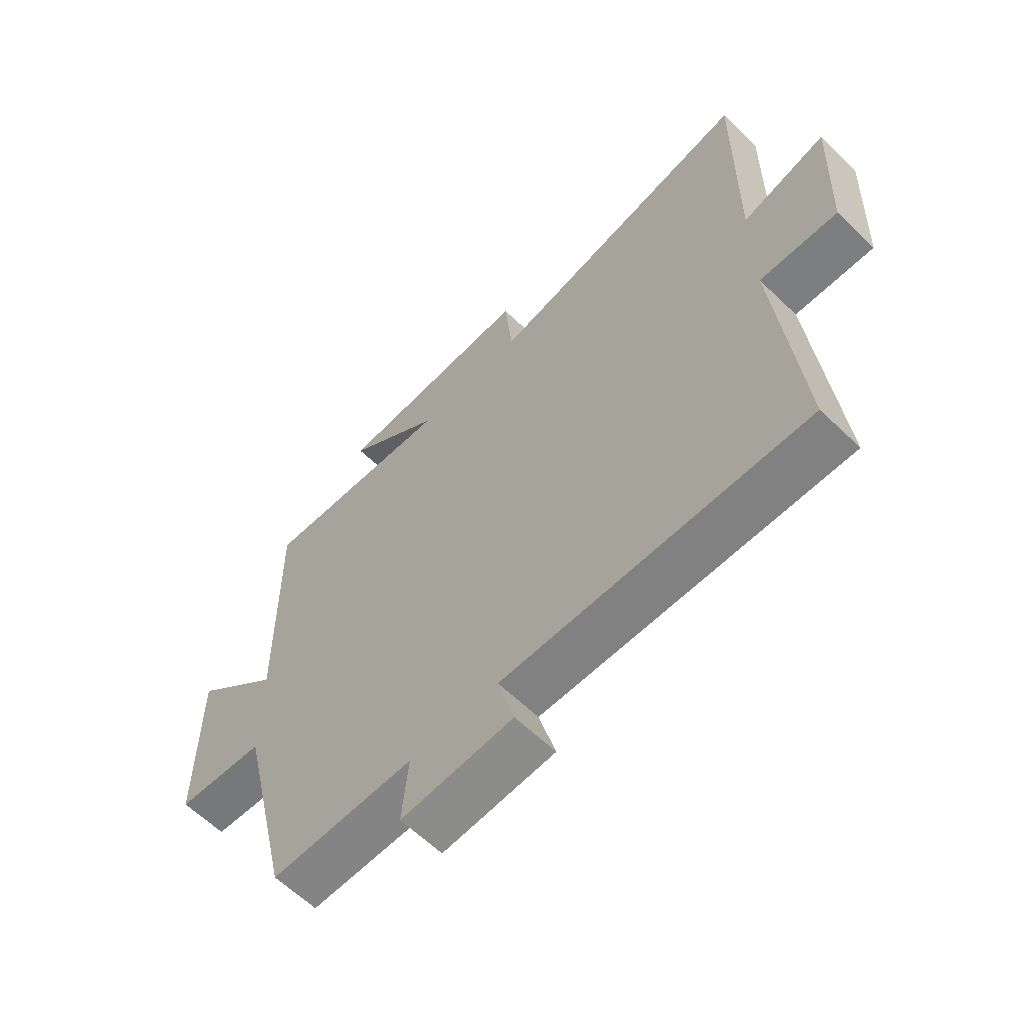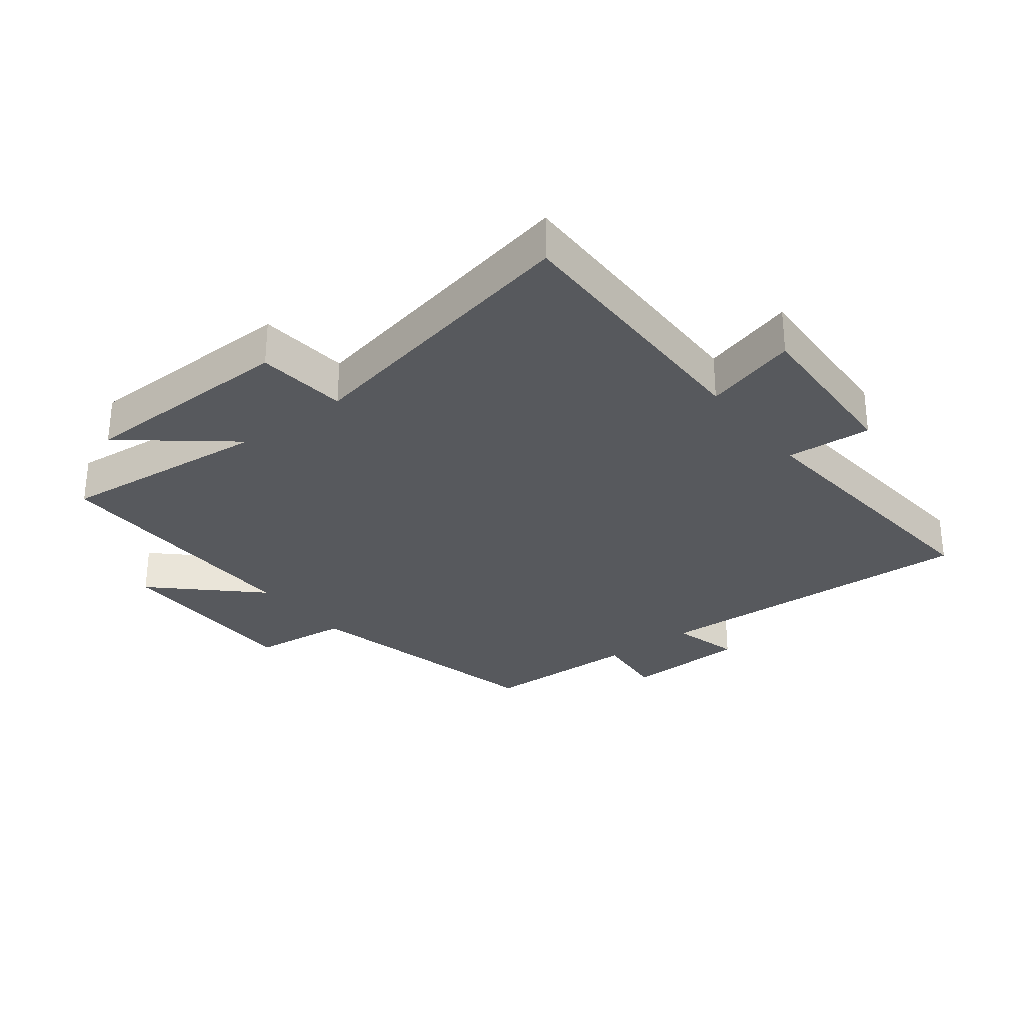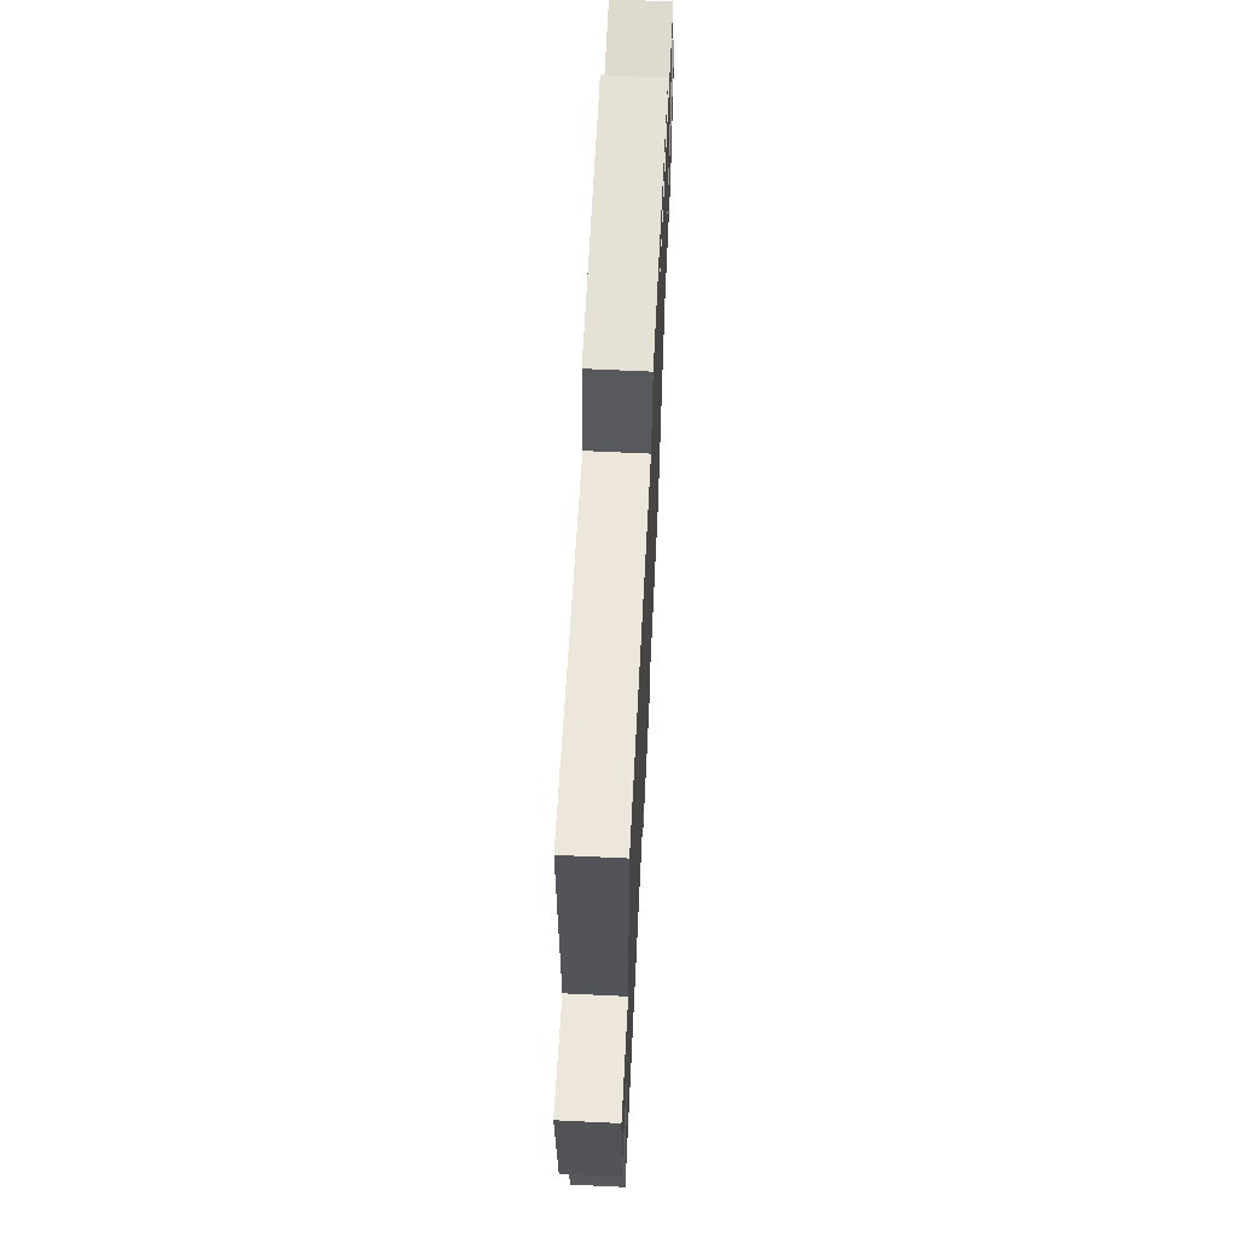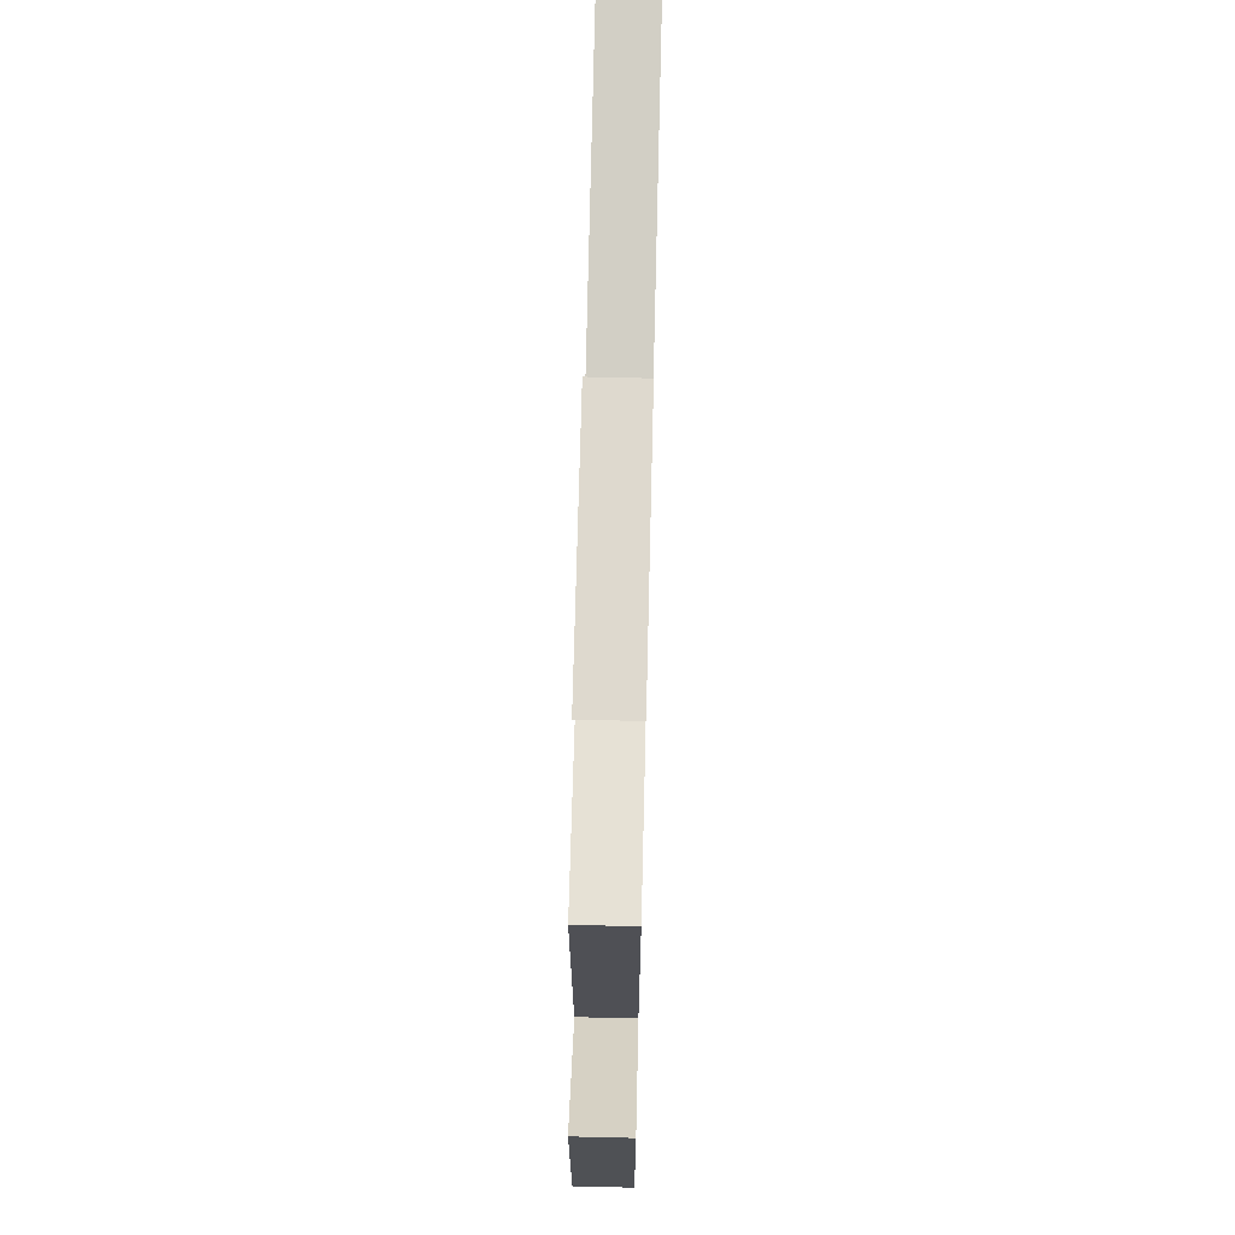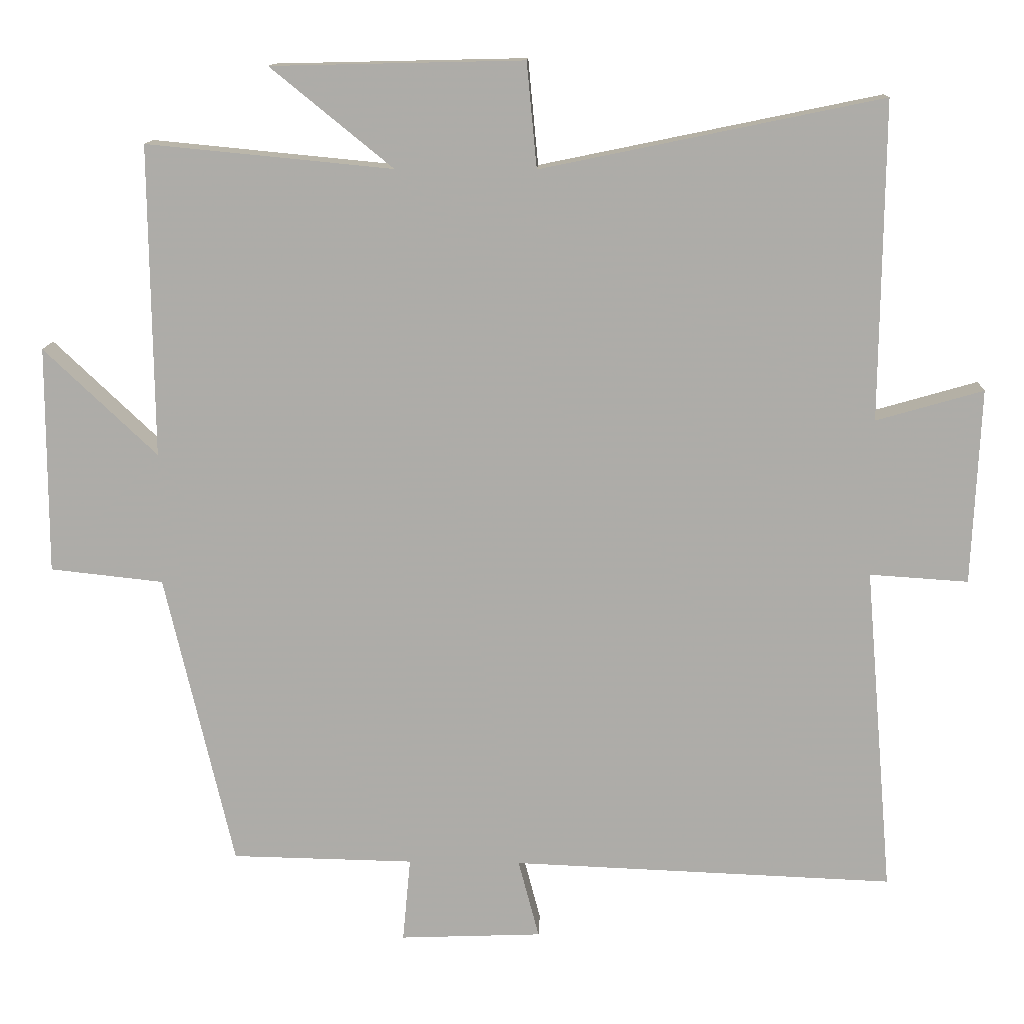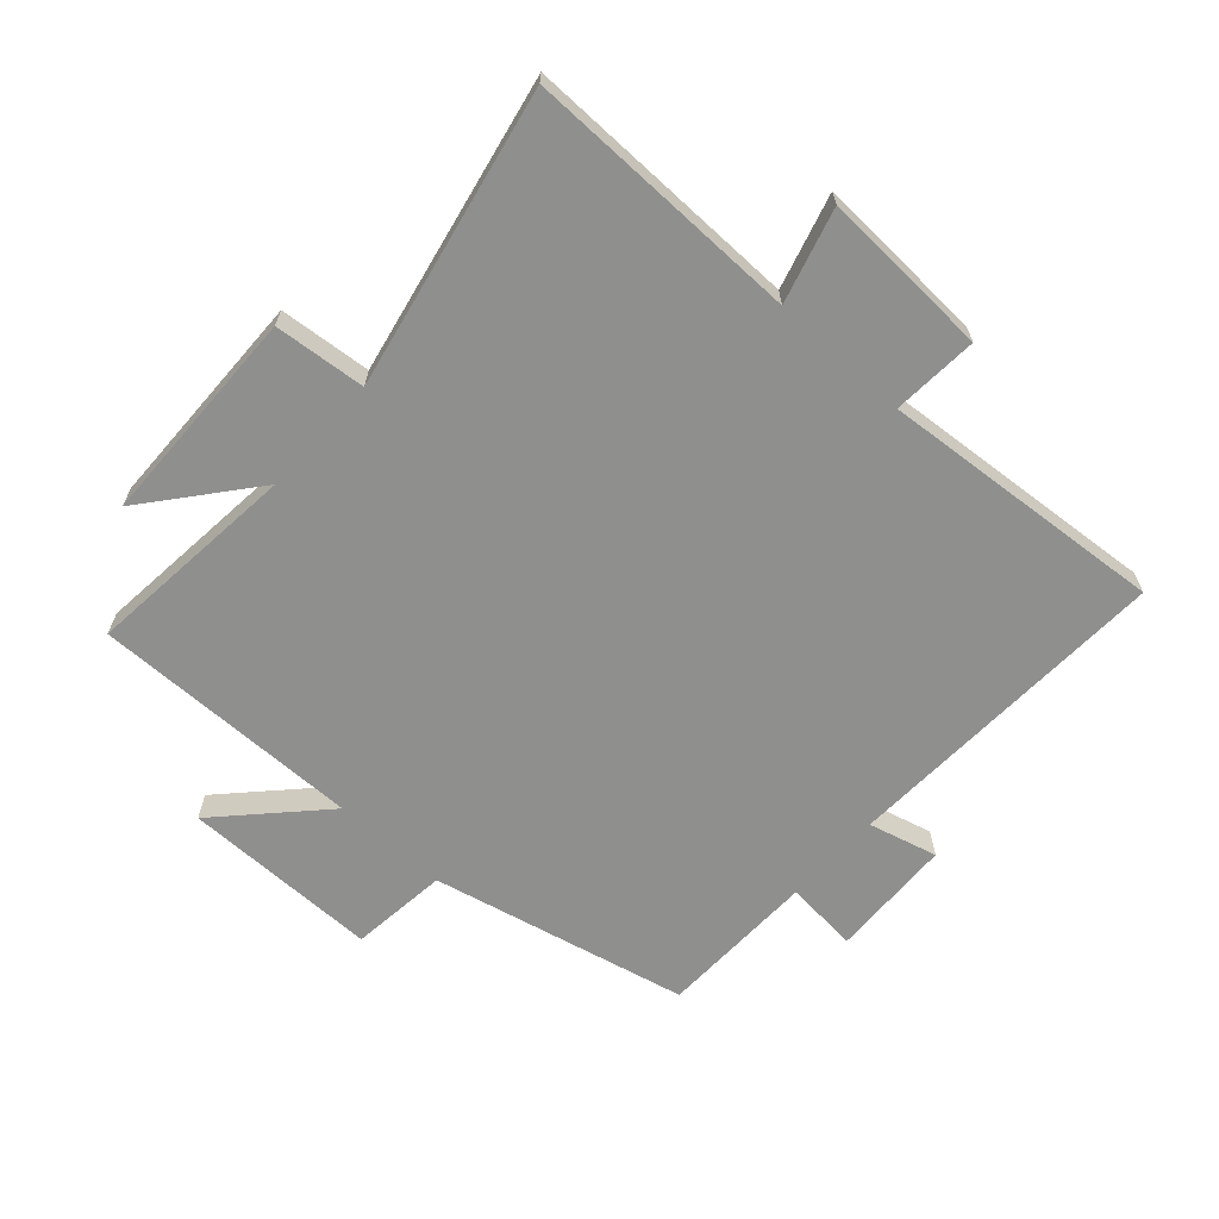
<metadata>
{"format":"obj","ext":"obj","renderer":"f3d","projection":"perspective","resolution":1024,"background":"white","views":[{"elev":-62.3,"azim":45.8,"up":"+Z"},{"elev":-29.6,"azim":37.6,"up":"+Y"},{"elev":65.5,"azim":92.8,"up":"+Z"},{"elev":70.1,"azim":-88.6,"up":"+Z"},{"elev":12.9,"azim":2.1,"up":"+Z"},{"elev":-65.2,"azim":47.8,"up":"+Y"}]}
</metadata>
<code>
v -0.505 0.07 0.533
v -0.163 0.07 0.5
v -0.333 0.07 0.638
v 0.017 0.07 0.646
v 0.031 0.07 0.5
v 0.505 0.07 0.598
v 0.5 0.07 0.156
v 0.649 0.07 0.199
v 0.637 0.07 -0.073
v 0.5 0.07 -0.064
v 0.539 0.07 -0.521
v 0.007 0.07 -0.5
v 0.036 0.07 -0.61
v -0.162 0.07 -0.618
v -0.151 0.07 -0.5
v -0.405 0.07 -0.495
v -0.5 0.07 -0.084
v -0.657 0.07 -0.067
v -0.657 0.07 0.249
v -0.5 0.07 0.1
v -0.505 0 0.533
v -0.163 0 0.5
v -0.333 0 0.638
v 0.017 0 0.646
v 0.031 0 0.5
v 0.505 0 0.598
v 0.5 0 0.156
v 0.649 0 0.199
v 0.637 0 -0.073
v 0.5 0 -0.064
v 0.539 0 -0.521
v 0.007 0 -0.5
v 0.036 0 -0.61
v -0.162 0 -0.618
v -0.151 0 -0.5
v -0.405 0 -0.495
v -0.5 0 -0.084
v -0.657 0 -0.067
v -0.657 0 0.249
v -0.5 0 0.1
f 17 18 19 20
f 15 16 17 20
f 15 20 1 2
f 12 13 14 15
f 12 15 2
f 10 11 12 2
f 7 8 9 10
f 7 10 2
f 5 6 7
f 5 7 2 3
f 3 4 5
f 40 39 38 37
f 40 37 36 35
f 22 21 40 35
f 35 34 33 32
f 22 35 32
f 22 32 31 30
f 30 29 28 27
f 22 30 27
f 27 26 25
f 23 22 27 25
f 25 24 23
f 1 21 22 2
f 2 22 23 3
f 3 23 24 4
f 4 24 25 5
f 5 25 26 6
f 6 26 27 7
f 7 27 28 8
f 8 28 29 9
f 9 29 30 10
f 10 30 31 11
f 11 31 32 12
f 12 32 33 13
f 13 33 34 14
f 14 34 35 15
f 15 35 36 16
f 16 36 37 17
f 17 37 38 18
f 18 38 39 19
f 19 39 40 20
f 20 40 21 1

</code>
